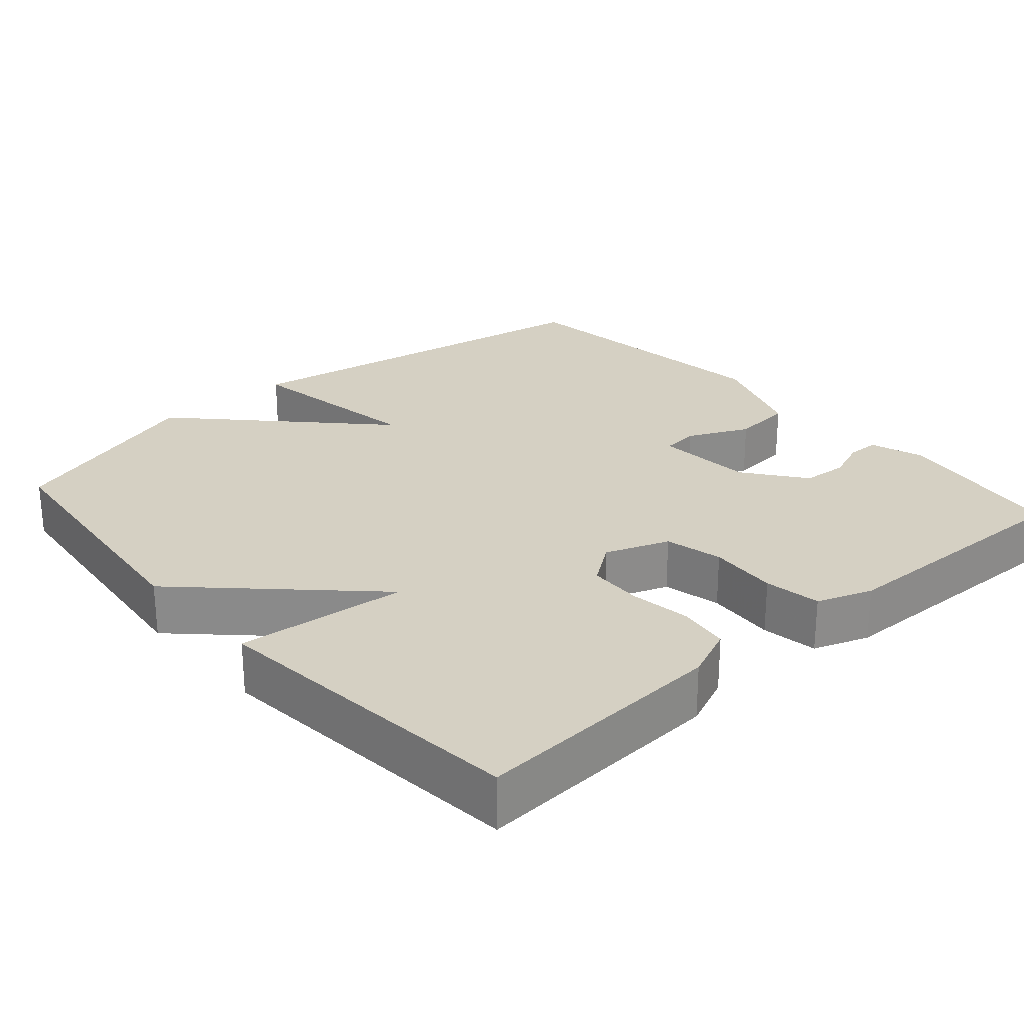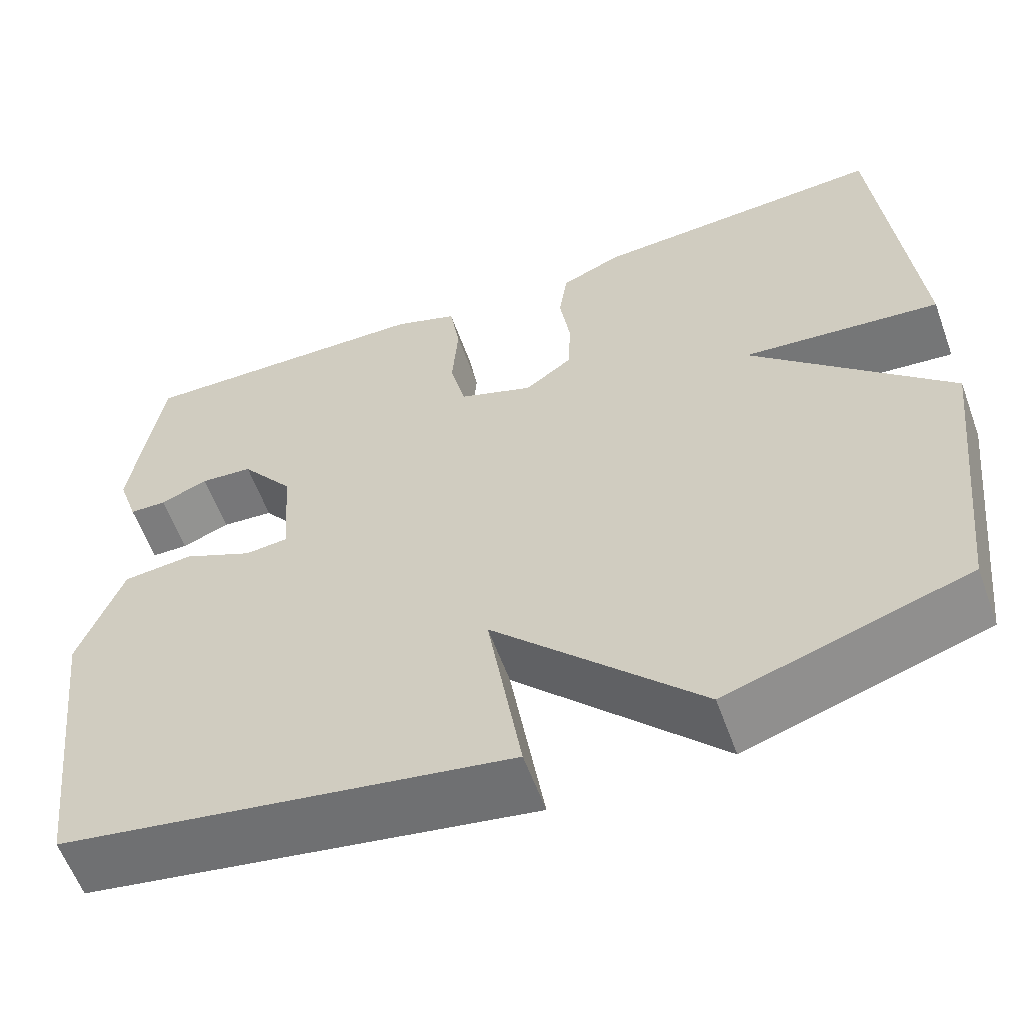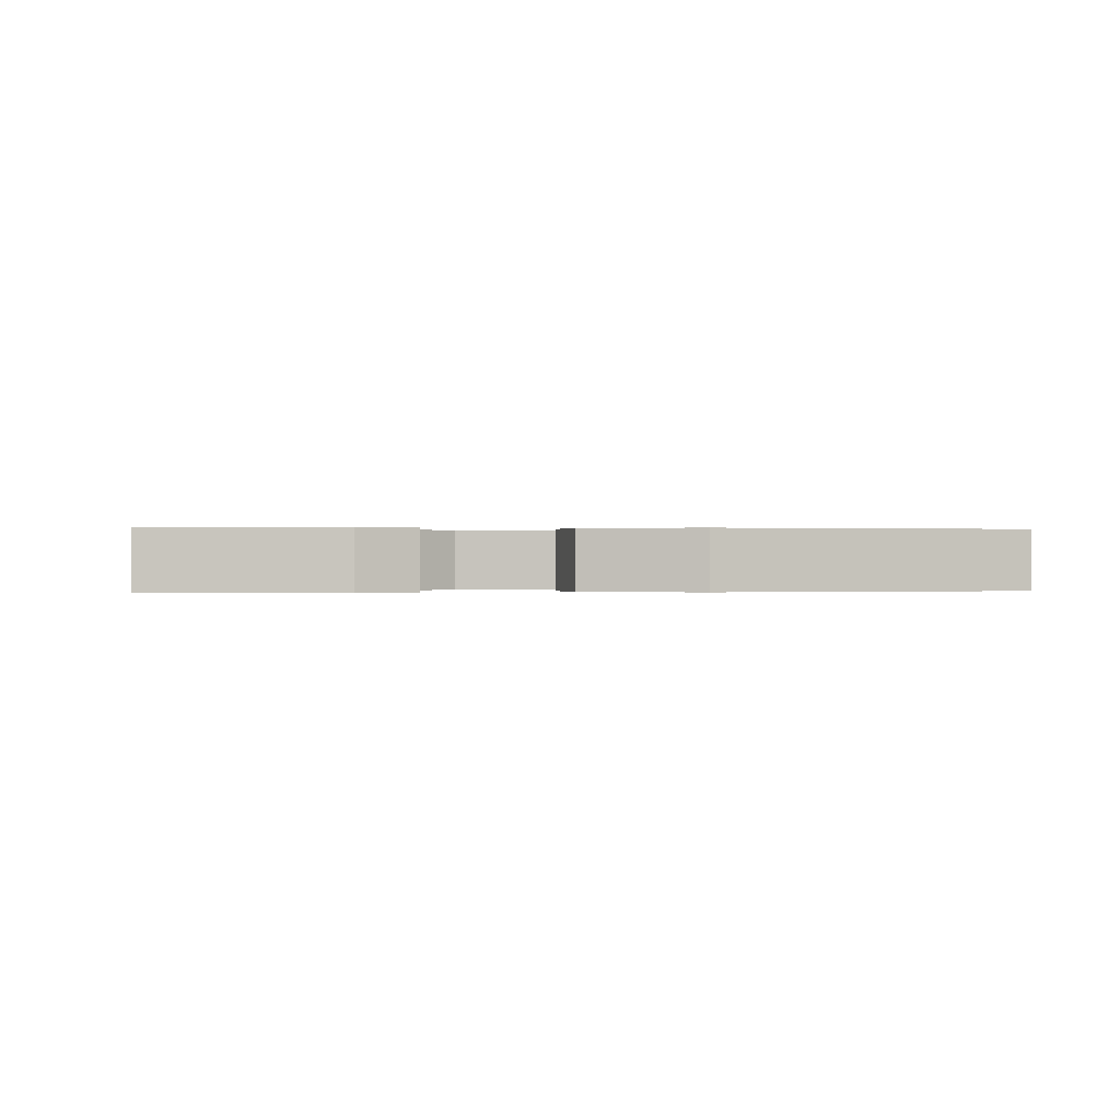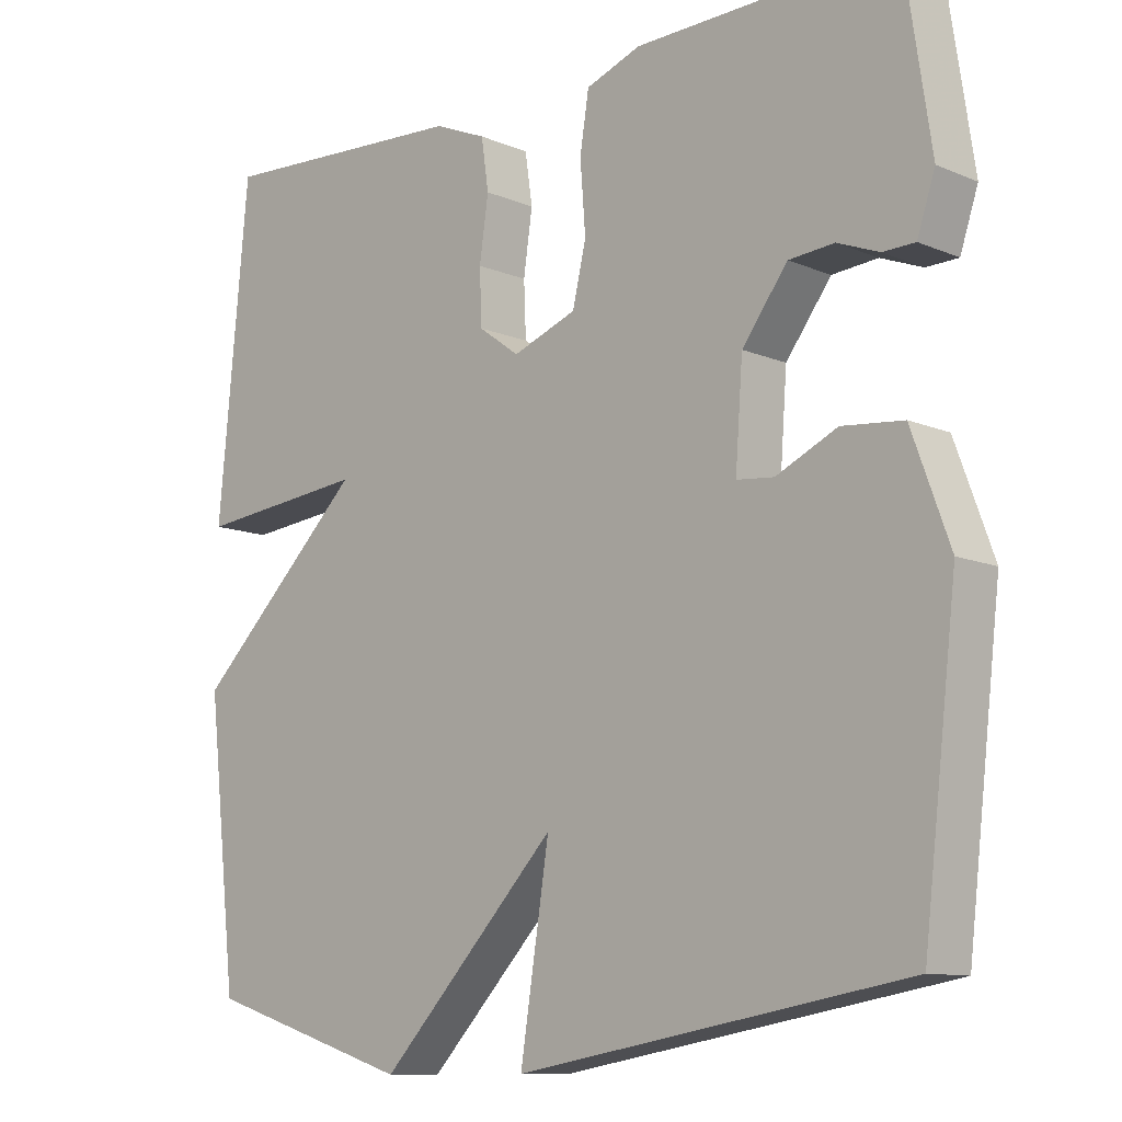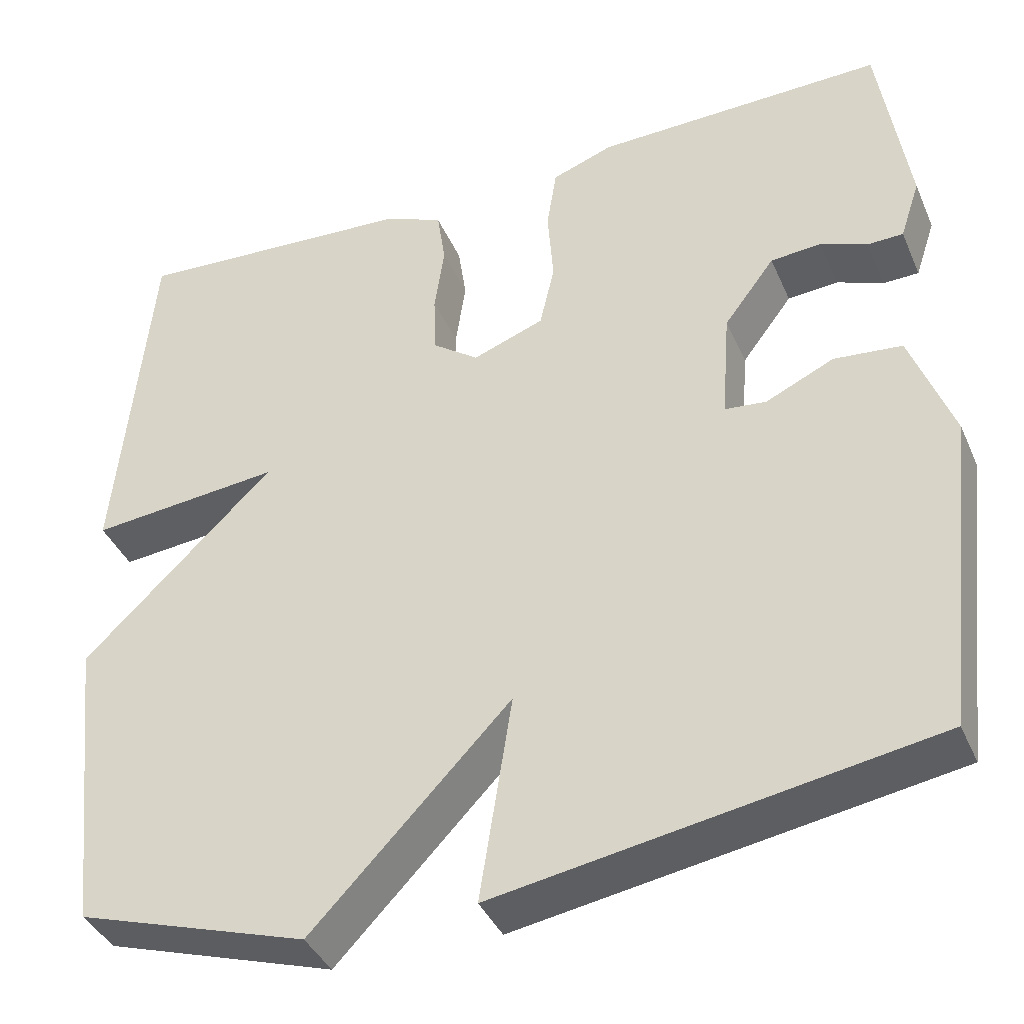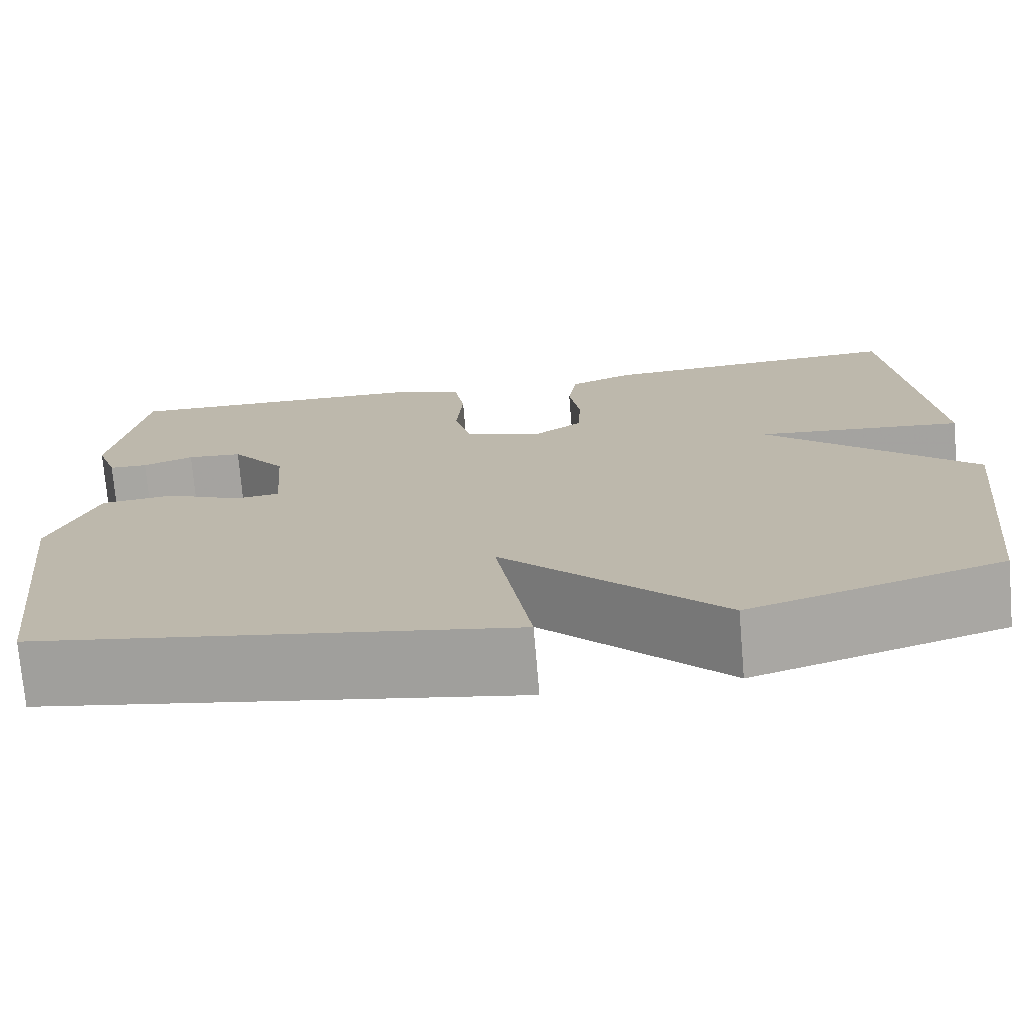
<metadata>
{"format":"obj","ext":"obj","renderer":"f3d","projection":"perspective","resolution":1024,"background":"white","views":[{"elev":26.1,"azim":-41.4,"up":"+Y"},{"elev":-59.4,"azim":-160.0,"up":"+Z"},{"elev":-0.0,"azim":80.4,"up":"+Y"},{"elev":-10.9,"azim":44.0,"up":"+Z"},{"elev":-39.3,"azim":22.0,"up":"+Z"},{"elev":-74.3,"azim":-175.1,"up":"+Z"}]}
</metadata>
<code>
v -0.5 0.07 -0.5
v -0.541 0.07 -0.134
v -0.311 0.07 0.089
v -0.541 0.07 0.066
v -0.5 0.07 0.5
v -0.158 0.07 0.48
v -0.088 0.07 0.45
v -0.078 0.07 0.382
v -0.09 0.07 0.299
v -0.087 0.07 0.226
v -0.032 0.07 0.186
v 0.054 0.07 0.218
v 0.072 0.07 0.296
v 0.065 0.07 0.389
v 0.077 0.07 0.465
v 0.151 0.07 0.492
v 0.5 0.07 0.5
v 0.535 0.07 0.267
v 0.511 0.07 0.195
v 0.468 0.07 0.194
v 0.412 0.07 0.216
v 0.351 0.07 0.211
v 0.29 0.07 0.13
v 0.28 0.07 -0.003
v 0.33 0.07 -0.008
v 0.412 0.07 0.03
v 0.494 0.07 0.022
v 0.545 0.07 -0.117
v 0.5 0.07 -0.5
v -0.022 0.07 -0.588
v 0.017 0.07 -0.339
v -0.222 0.07 -0.588
v -0.5 0 -0.5
v -0.541 0 -0.134
v -0.311 0 0.089
v -0.541 0 0.066
v -0.5 0 0.5
v -0.158 0 0.48
v -0.088 0 0.45
v -0.078 0 0.382
v -0.09 0 0.299
v -0.087 0 0.226
v -0.032 0 0.186
v 0.054 0 0.218
v 0.072 0 0.296
v 0.065 0 0.389
v 0.077 0 0.465
v 0.151 0 0.492
v 0.5 0 0.5
v 0.535 0 0.267
v 0.511 0 0.195
v 0.468 0 0.194
v 0.412 0 0.216
v 0.351 0 0.211
v 0.29 0 0.13
v 0.28 0 -0.003
v 0.33 0 -0.008
v 0.412 0 0.03
v 0.494 0 0.022
v 0.545 0 -0.117
v 0.5 0 -0.5
v -0.022 0 -0.588
v 0.017 0 -0.339
v -0.222 0 -0.588
f 1 2 3
f 32 1 3
f 31 32 3
f 29 30 31
f 28 29 31
f 27 28 31
f 26 27 31
f 25 26 31
f 24 25 31
f 23 24 31 3
f 22 23 3
f 19 20 21
f 18 19 21
f 17 18 21
f 16 17 21
f 15 16 21
f 14 15 21
f 13 14 21 22
f 12 13 22
f 11 12 22
f 7 8 9
f 6 7 9
f 5 6 9
f 4 5 9
f 3 4 9
f 3 9 10
f 11 22 3
f 3 10 11
f 35 34 33
f 35 33 64
f 35 64 63
f 63 62 61
f 63 61 60
f 63 60 59
f 63 59 58
f 63 58 57
f 63 57 56
f 35 63 56 55
f 35 55 54
f 53 52 51
f 53 51 50
f 53 50 49
f 53 49 48
f 53 48 47
f 53 47 46
f 54 53 46 45
f 54 45 44
f 54 44 43
f 41 40 39
f 41 39 38
f 41 38 37
f 41 37 36
f 41 36 35
f 42 41 35
f 35 54 43
f 43 42 35
f 1 33 34 2
f 2 34 35 3
f 3 35 36 4
f 4 36 37 5
f 5 37 38 6
f 6 38 39 7
f 7 39 40 8
f 8 40 41 9
f 9 41 42 10
f 10 42 43 11
f 11 43 44 12
f 12 44 45 13
f 13 45 46 14
f 14 46 47 15
f 15 47 48 16
f 16 48 49 17
f 17 49 50 18
f 18 50 51 19
f 19 51 52 20
f 20 52 53 21
f 21 53 54 22
f 22 54 55 23
f 23 55 56 24
f 24 56 57 25
f 25 57 58 26
f 26 58 59 27
f 27 59 60 28
f 28 60 61 29
f 29 61 62 30
f 30 62 63 31
f 31 63 64 32
f 32 64 33 1

</code>
